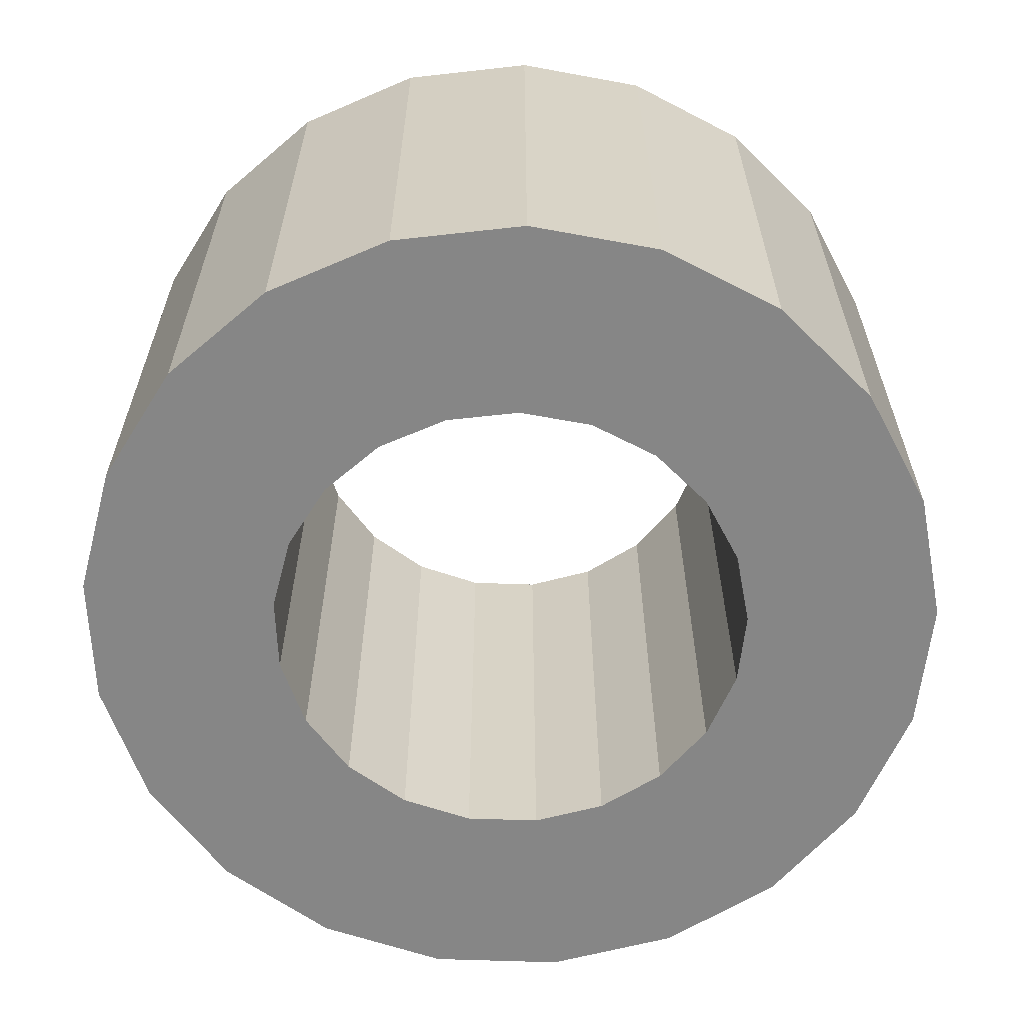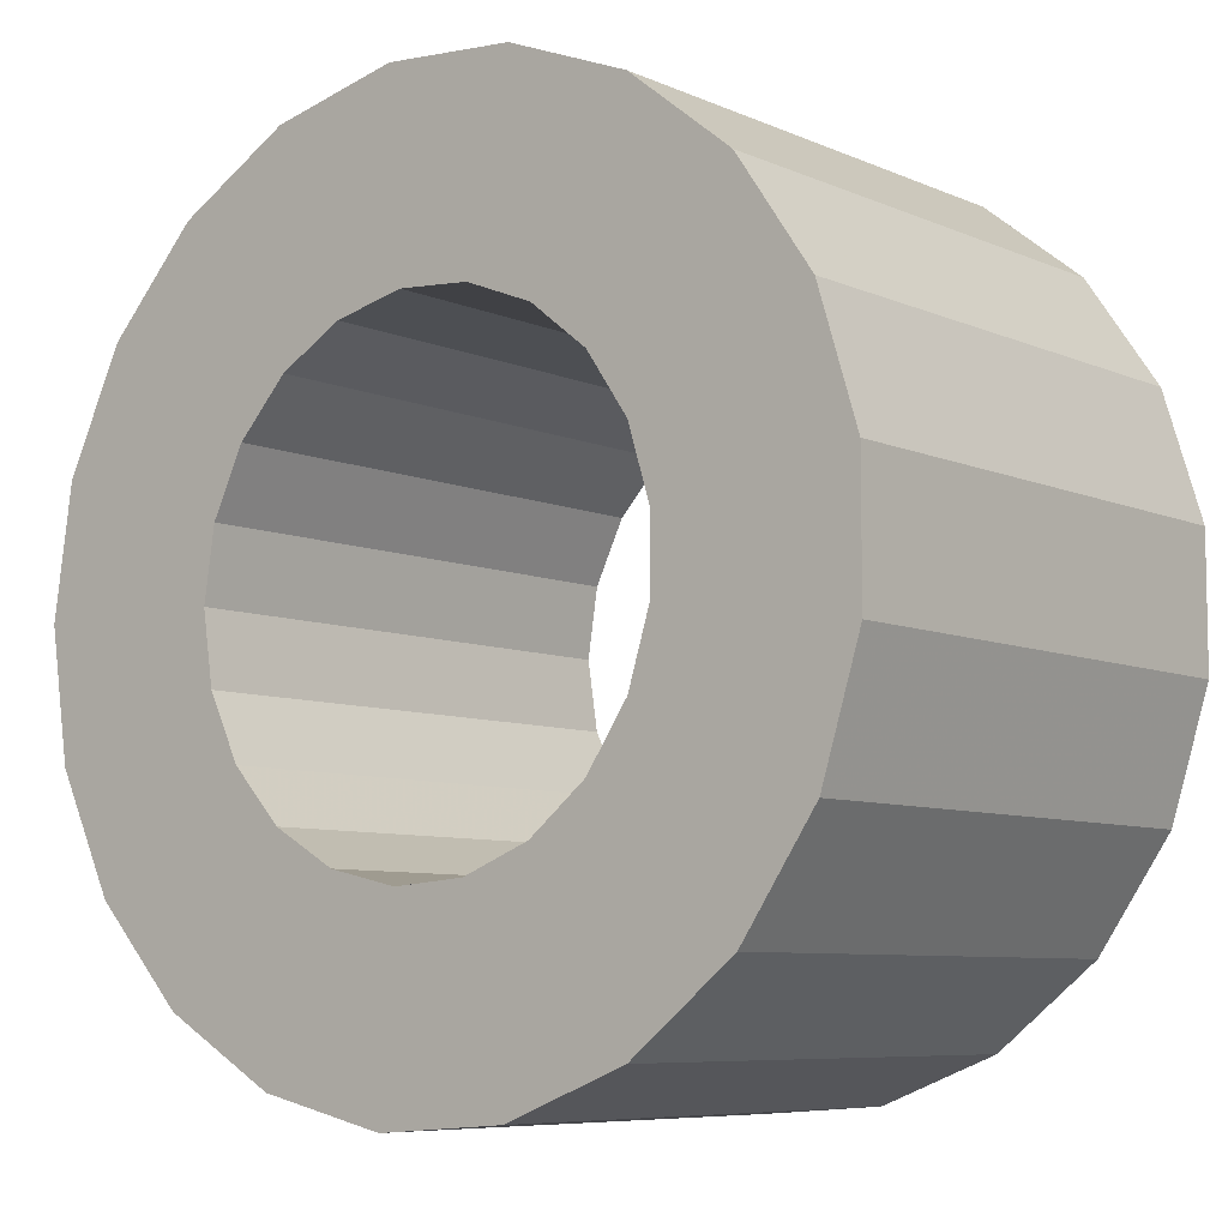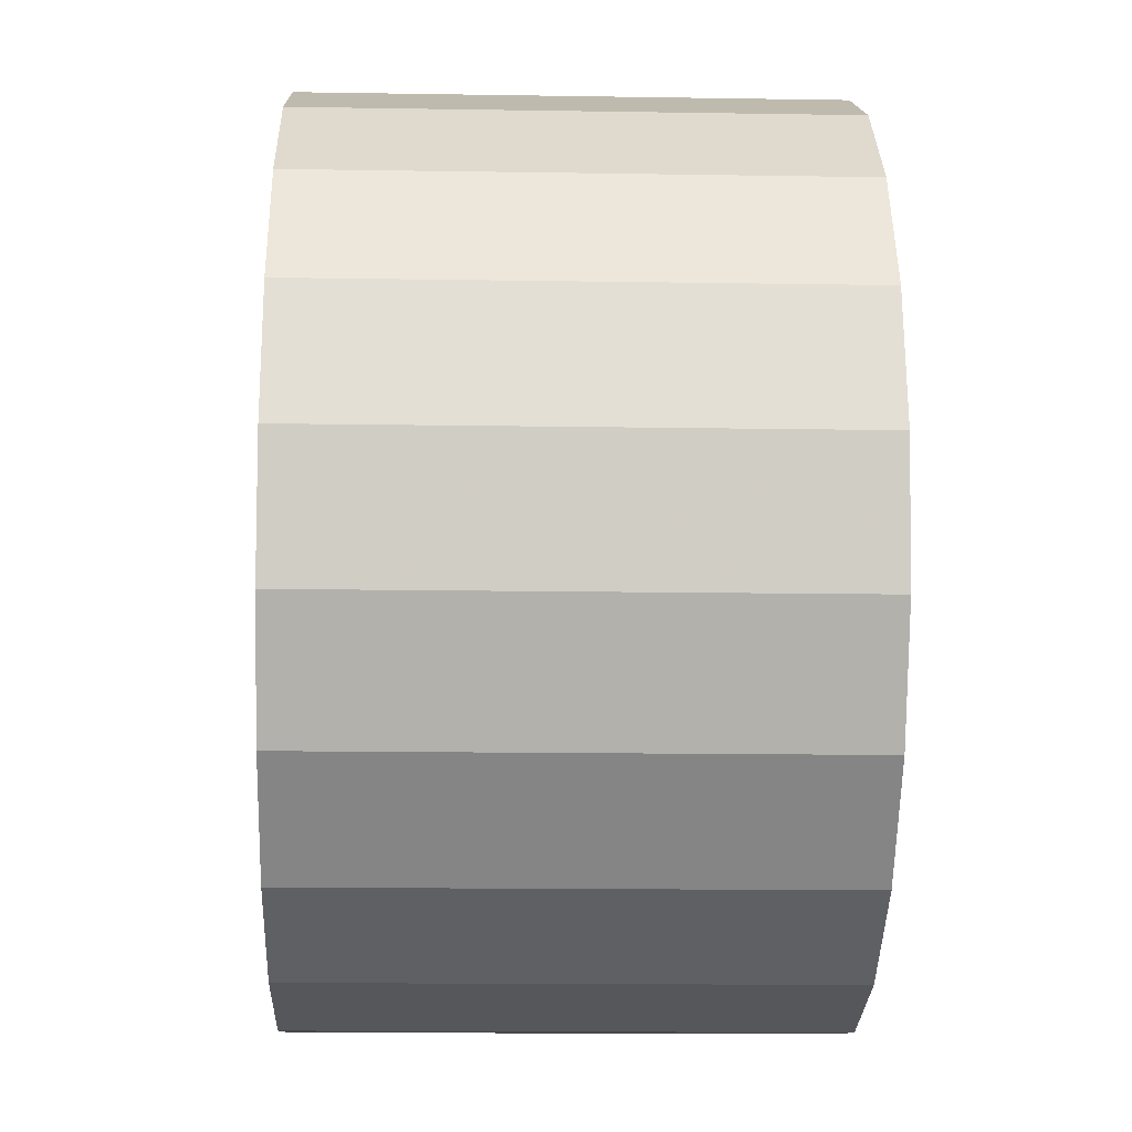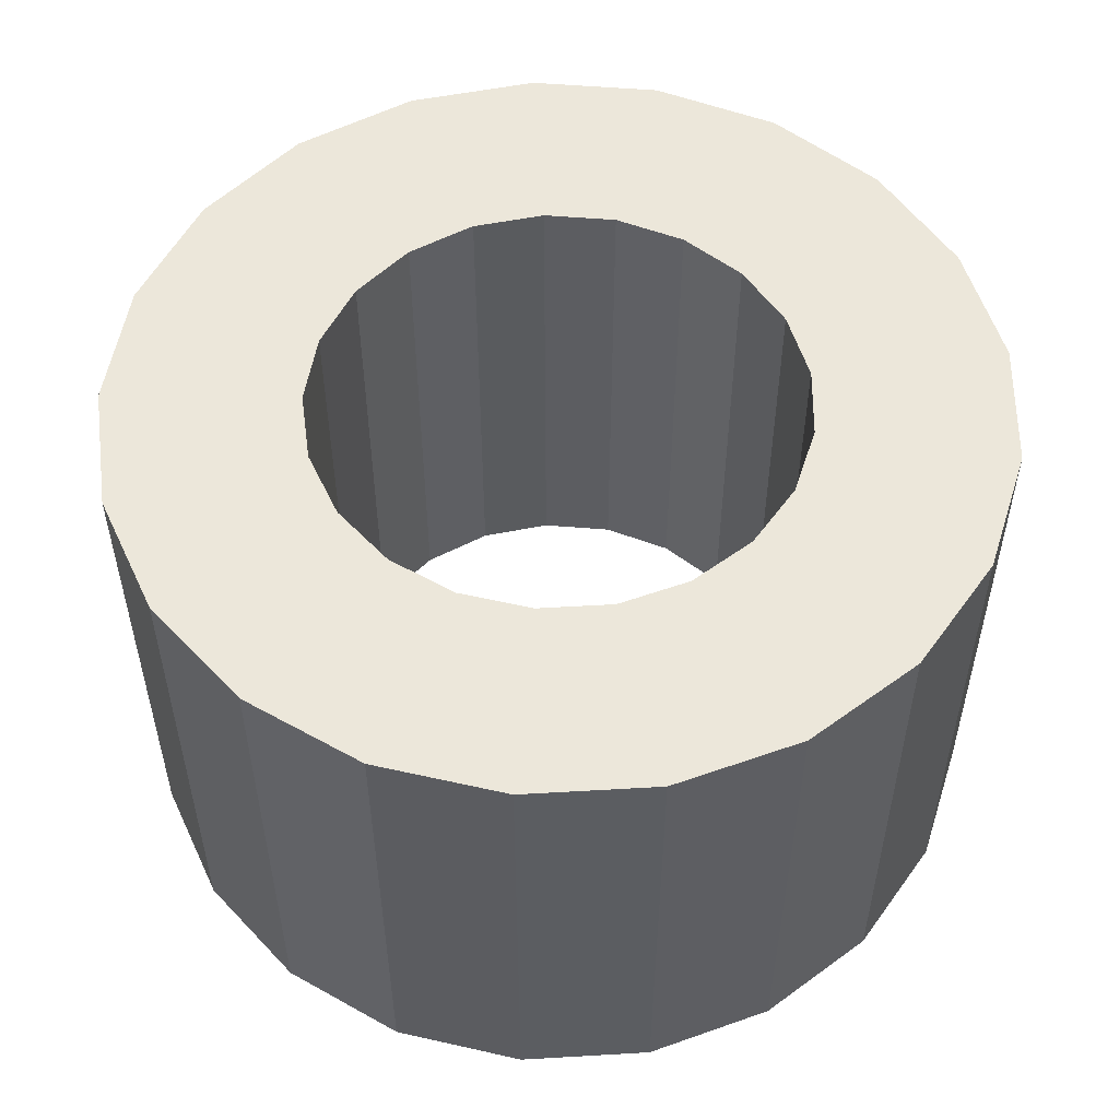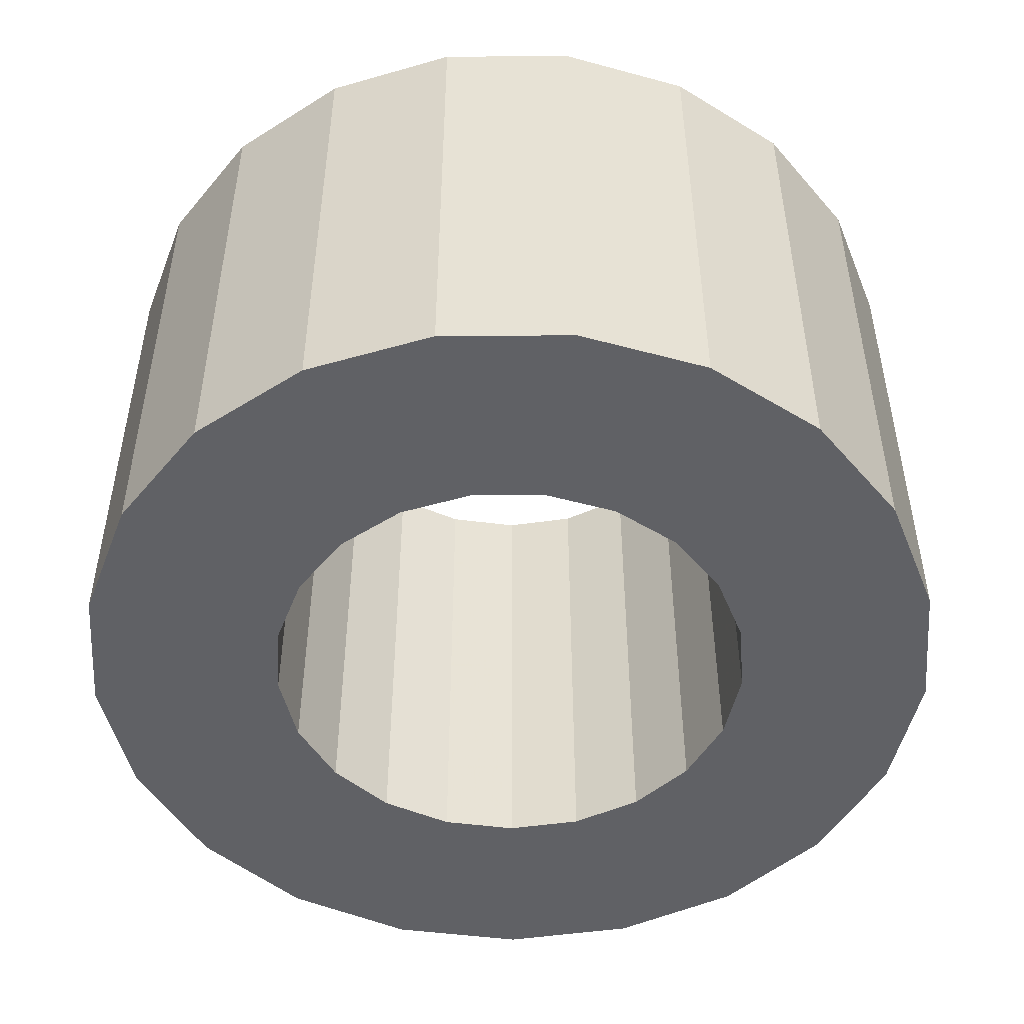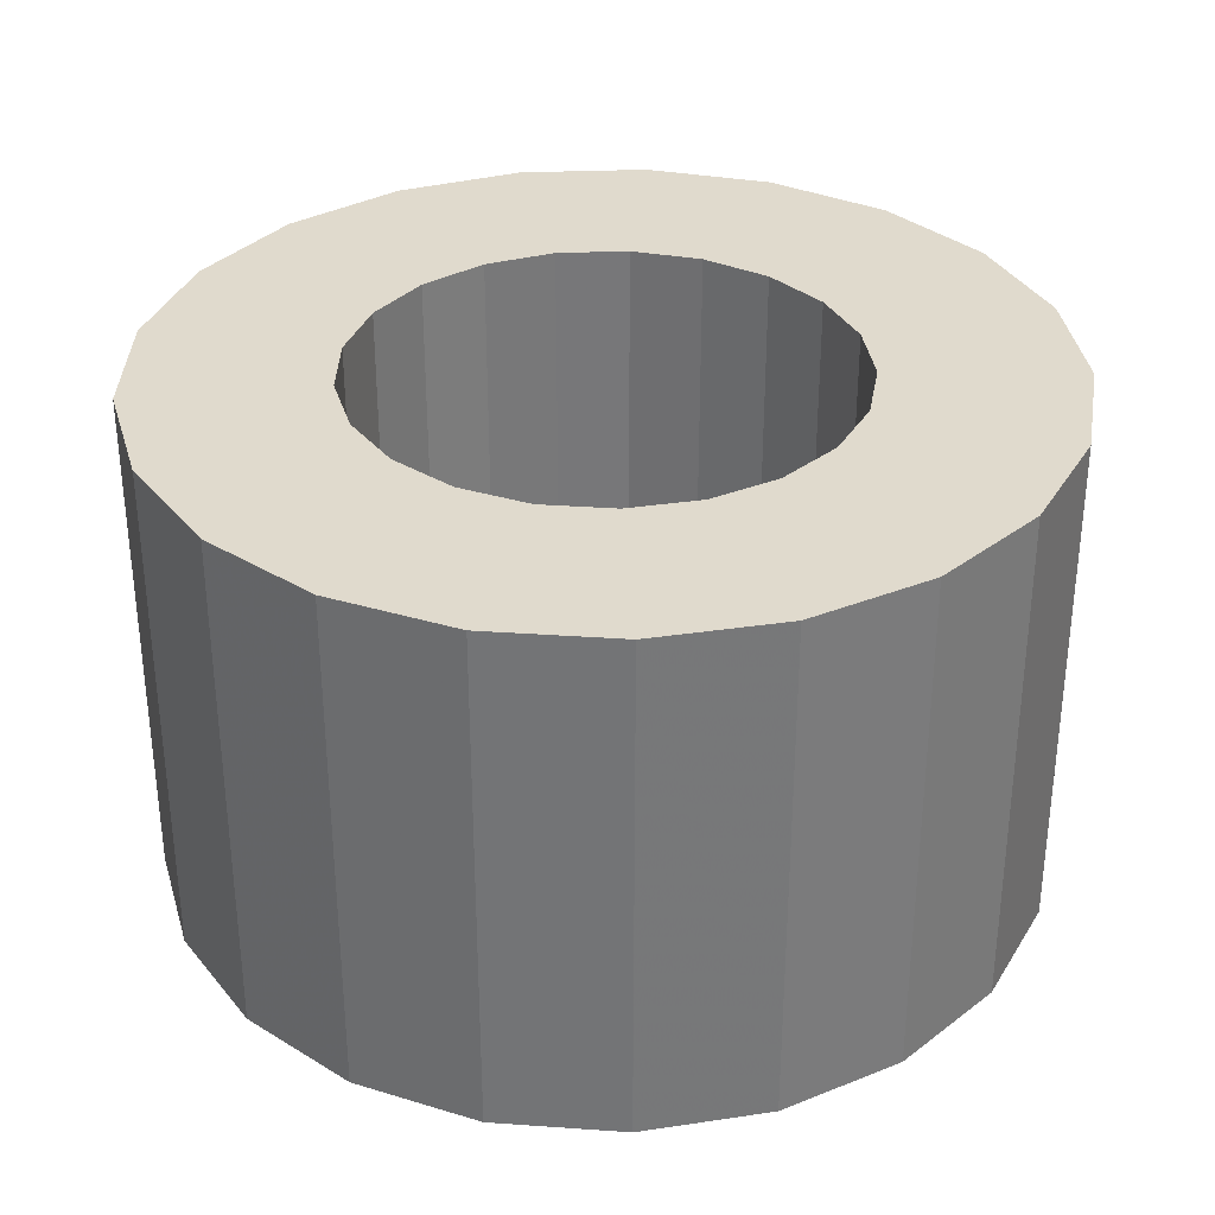
<metadata>
{"format":"obj","ext":"obj","renderer":"f3d","projection":"perspective","resolution":1024,"background":"white","views":[{"elev":-62.2,"azim":-49.2,"up":"+Z"},{"elev":-7.4,"azim":-140.9,"up":"+Y"},{"elev":-14.6,"azim":88.0,"up":"+Y"},{"elev":53.4,"azim":-76.4,"up":"+Z"},{"elev":-49.4,"azim":-21.0,"up":"+Z"},{"elev":33.1,"azim":-50.2,"up":"+Z"}]}
</metadata>
<code>
v 0.5004 0 -0.5278
v 0.8989 0 -0.5278
v 0.8989 0 0.5278
v 0.5004 0 0.5278
v 0.4781 0.1475 -0.5278
v 0.859 0.265 -0.5278
v 0.859 0.265 0.5278
v 0.4781 0.1475 0.5278
v 0.4134 0.2819 -0.5278
v 0.7427 0.5064 -0.5278
v 0.7427 0.5064 0.5278
v 0.4134 0.2819 0.5278
v 0.312 0.3912 -0.5278
v 0.5605 0.7028 -0.5278
v 0.5605 0.7028 0.5278
v 0.312 0.3912 0.5278
v 0.1828 0.4658 -0.5278
v 0.3284 0.8368 -0.5278
v 0.3284 0.8368 0.5278
v 0.1828 0.4658 0.5278
v 0.03739 0.499 -0.5278
v 0.06718 0.8964 -0.5278
v 0.06718 0.8964 0.5278
v 0.03739 0.499 0.5278
v -0.1113 0.4878 -0.5278
v -0.2 0.8764 -0.5278
v -0.2 0.8764 0.5278
v -0.1113 0.4878 0.5278
v -0.2502 0.4333 -0.5278
v -0.4495 0.7785 -0.5278
v -0.4495 0.7785 0.5278
v -0.2502 0.4333 0.5278
v -0.3668 0.3403 -0.5278
v -0.6589 0.6114 -0.5278
v -0.6589 0.6114 0.5278
v -0.3668 0.3403 0.5278
v -0.4508 0.2171 -0.5278
v -0.8099 0.39 -0.5278
v -0.8099 0.39 0.5278
v -0.4508 0.2171 0.5278
v -0.4948 0.07458 -0.5278
v -0.8889 0.134 -0.5278
v -0.8889 0.134 0.5278
v -0.4948 0.07458 0.5278
v -0.4948 -0.07458 -0.5278
v -0.8889 -0.134 -0.5278
v -0.8889 -0.134 0.5278
v -0.4948 -0.07458 0.5278
v -0.4508 -0.2171 -0.5278
v -0.8099 -0.39 -0.5278
v -0.8099 -0.39 0.5278
v -0.4508 -0.2171 0.5278
v -0.3668 -0.3403 -0.5278
v -0.6589 -0.6114 -0.5278
v -0.6589 -0.6114 0.5278
v -0.3668 -0.3403 0.5278
v -0.2502 -0.4333 -0.5278
v -0.4495 -0.7785 -0.5278
v -0.4495 -0.7785 0.5278
v -0.2502 -0.4333 0.5278
v -0.1113 -0.4878 -0.5278
v -0.2 -0.8764 -0.5278
v -0.2 -0.8764 0.5278
v -0.1113 -0.4878 0.5278
v 0.03739 -0.499 -0.5278
v 0.06718 -0.8964 -0.5278
v 0.06718 -0.8964 0.5278
v 0.03739 -0.499 0.5278
v 0.1828 -0.4658 -0.5278
v 0.3284 -0.8368 -0.5278
v 0.3284 -0.8368 0.5278
v 0.1828 -0.4658 0.5278
v 0.312 -0.3912 -0.5278
v 0.5605 -0.7028 -0.5278
v 0.5605 -0.7028 0.5278
v 0.312 -0.3912 0.5278
v 0.4134 -0.2819 -0.5278
v 0.7427 -0.5064 -0.5278
v 0.7427 -0.5064 0.5278
v 0.4134 -0.2819 0.5278
v 0.4781 -0.1475 -0.5278
v 0.859 -0.265 -0.5278
v 0.859 -0.265 0.5278
v 0.4781 -0.1475 0.5278
f 1 5 2
f 2 5 6
f 2 6 3
f 3 6 7
f 3 7 4
f 4 7 8
f 4 8 1
f 1 8 5
f 5 9 6
f 6 9 10
f 6 10 7
f 7 10 11
f 7 11 8
f 8 11 12
f 8 12 5
f 5 12 9
f 9 13 10
f 10 13 14
f 10 14 11
f 11 14 15
f 11 15 12
f 12 15 16
f 12 16 9
f 9 16 13
f 13 17 14
f 14 17 18
f 14 18 15
f 15 18 19
f 15 19 16
f 16 19 20
f 16 20 13
f 13 20 17
f 17 21 18
f 18 21 22
f 18 22 19
f 19 22 23
f 19 23 20
f 20 23 24
f 20 24 17
f 17 24 21
f 21 25 22
f 22 25 26
f 22 26 23
f 23 26 27
f 23 27 24
f 24 27 28
f 24 28 21
f 21 28 25
f 25 29 26
f 26 29 30
f 26 30 27
f 27 30 31
f 27 31 28
f 28 31 32
f 28 32 25
f 25 32 29
f 29 33 30
f 30 33 34
f 30 34 31
f 31 34 35
f 31 35 32
f 32 35 36
f 32 36 29
f 29 36 33
f 33 37 34
f 34 37 38
f 34 38 35
f 35 38 39
f 35 39 36
f 36 39 40
f 36 40 33
f 33 40 37
f 37 41 38
f 38 41 42
f 38 42 39
f 39 42 43
f 39 43 40
f 40 43 44
f 40 44 37
f 37 44 41
f 41 45 42
f 42 45 46
f 42 46 43
f 43 46 47
f 43 47 44
f 44 47 48
f 44 48 41
f 41 48 45
f 45 49 46
f 46 49 50
f 46 50 47
f 47 50 51
f 47 51 48
f 48 51 52
f 48 52 45
f 45 52 49
f 49 53 50
f 50 53 54
f 50 54 51
f 51 54 55
f 51 55 52
f 52 55 56
f 52 56 49
f 49 56 53
f 53 57 54
f 54 57 58
f 54 58 55
f 55 58 59
f 55 59 56
f 56 59 60
f 56 60 53
f 53 60 57
f 57 61 58
f 58 61 62
f 58 62 59
f 59 62 63
f 59 63 60
f 60 63 64
f 60 64 57
f 57 64 61
f 61 65 62
f 62 65 66
f 62 66 63
f 63 66 67
f 63 67 64
f 64 67 68
f 64 68 61
f 61 68 65
f 65 69 66
f 66 69 70
f 66 70 67
f 67 70 71
f 67 71 68
f 68 71 72
f 68 72 65
f 65 72 69
f 69 73 70
f 70 73 74
f 70 74 71
f 71 74 75
f 71 75 72
f 72 75 76
f 72 76 69
f 69 76 73
f 73 77 74
f 74 77 78
f 74 78 75
f 75 78 79
f 75 79 76
f 76 79 80
f 76 80 73
f 73 80 77
f 77 81 78
f 78 81 82
f 78 82 79
f 79 82 83
f 79 83 80
f 80 83 84
f 80 84 77
f 77 84 81
f 81 1 82
f 82 1 2
f 82 2 83
f 83 2 3
f 83 3 84
f 84 3 4
f 84 4 81
f 81 4 1

</code>
